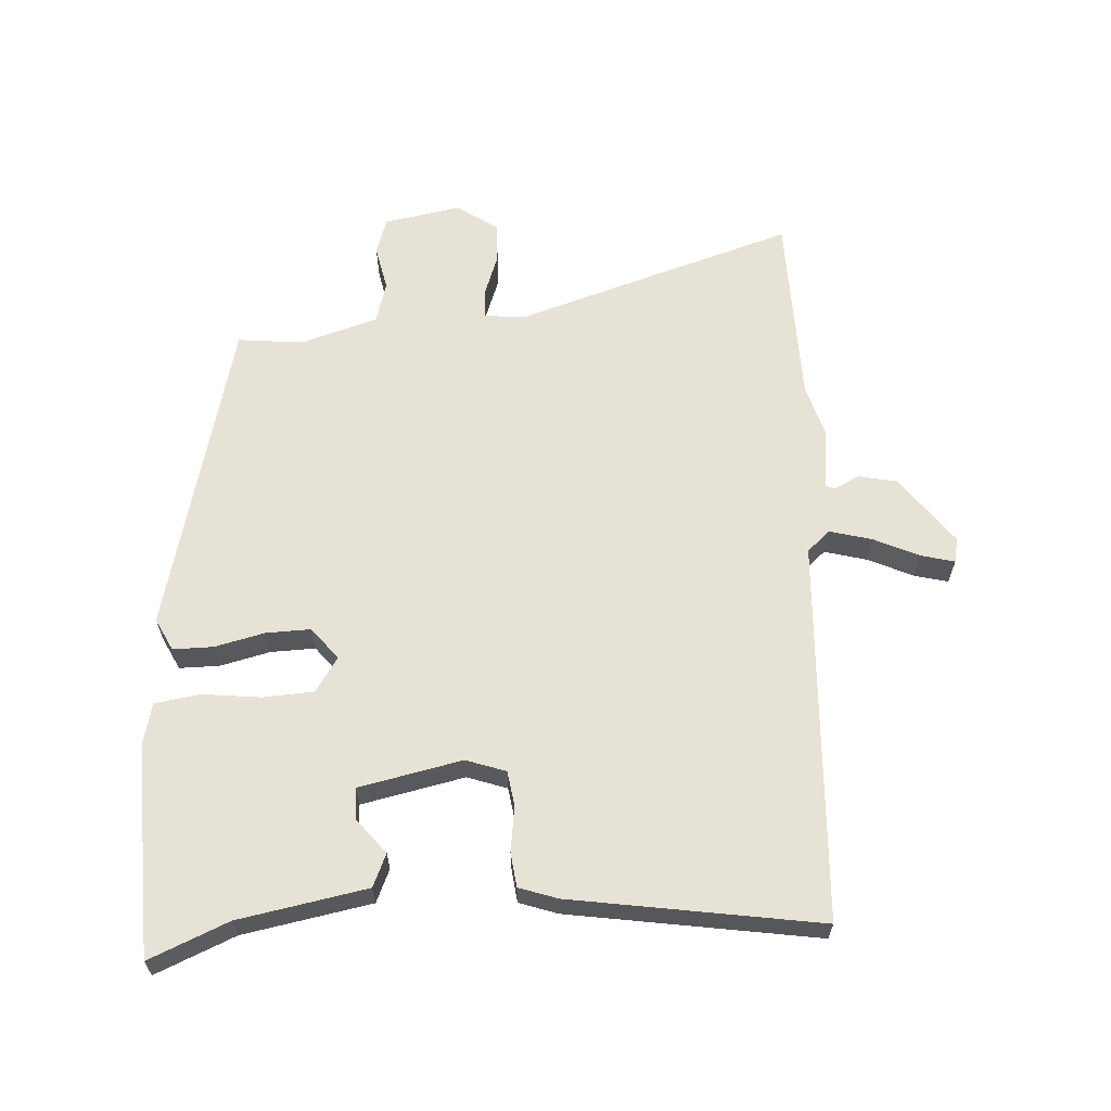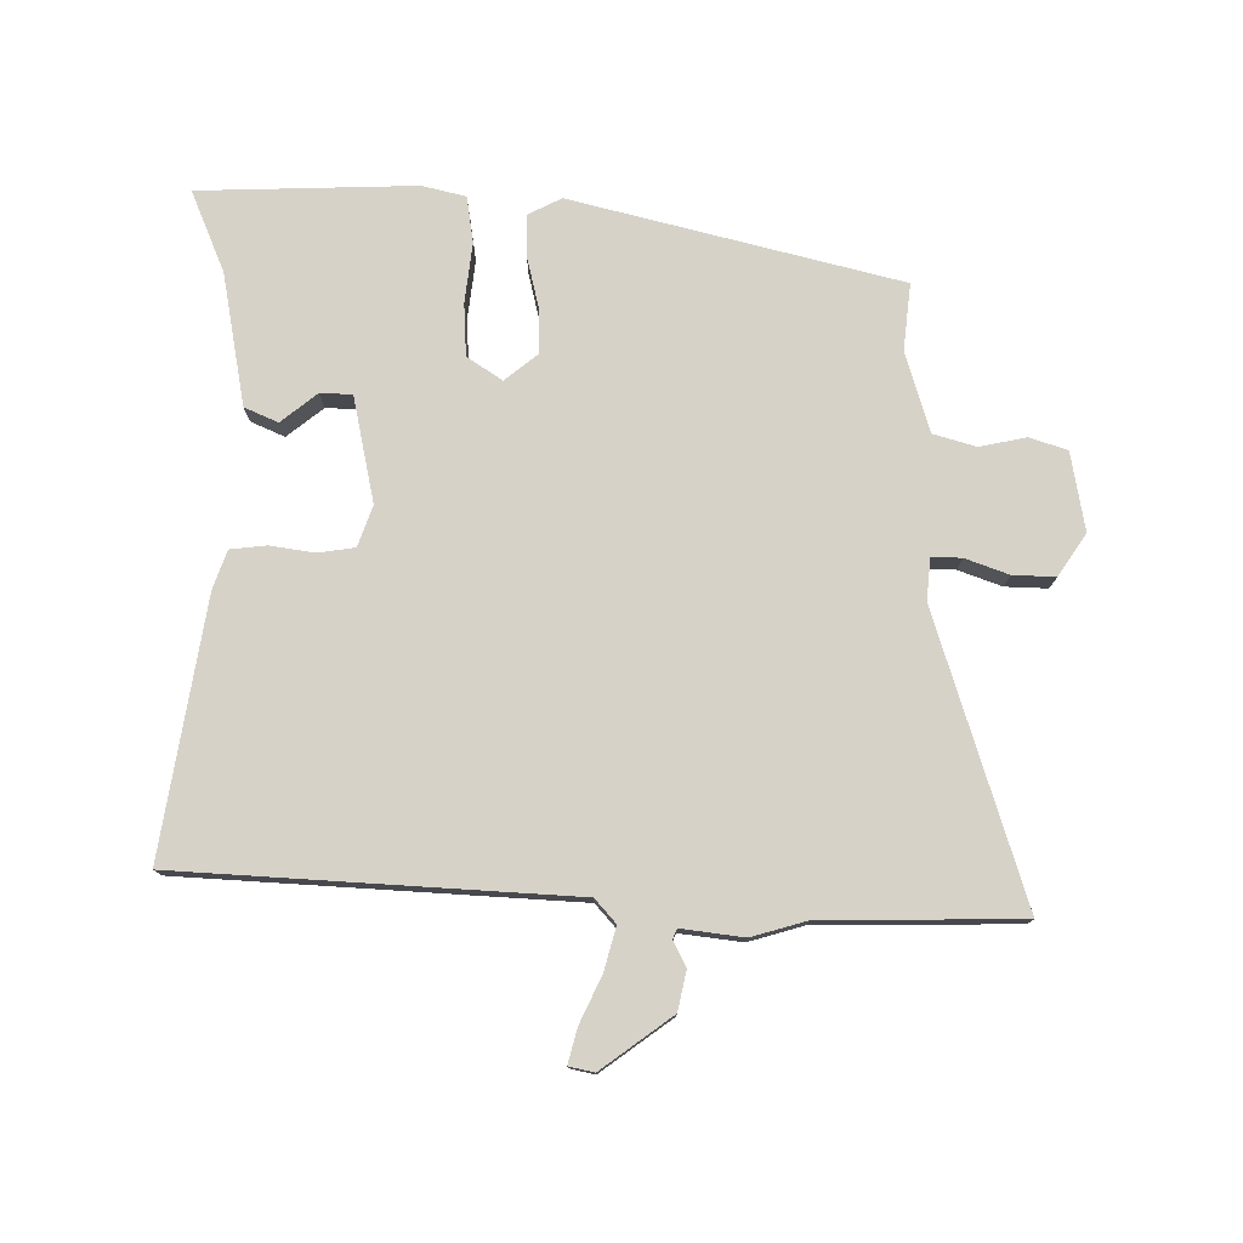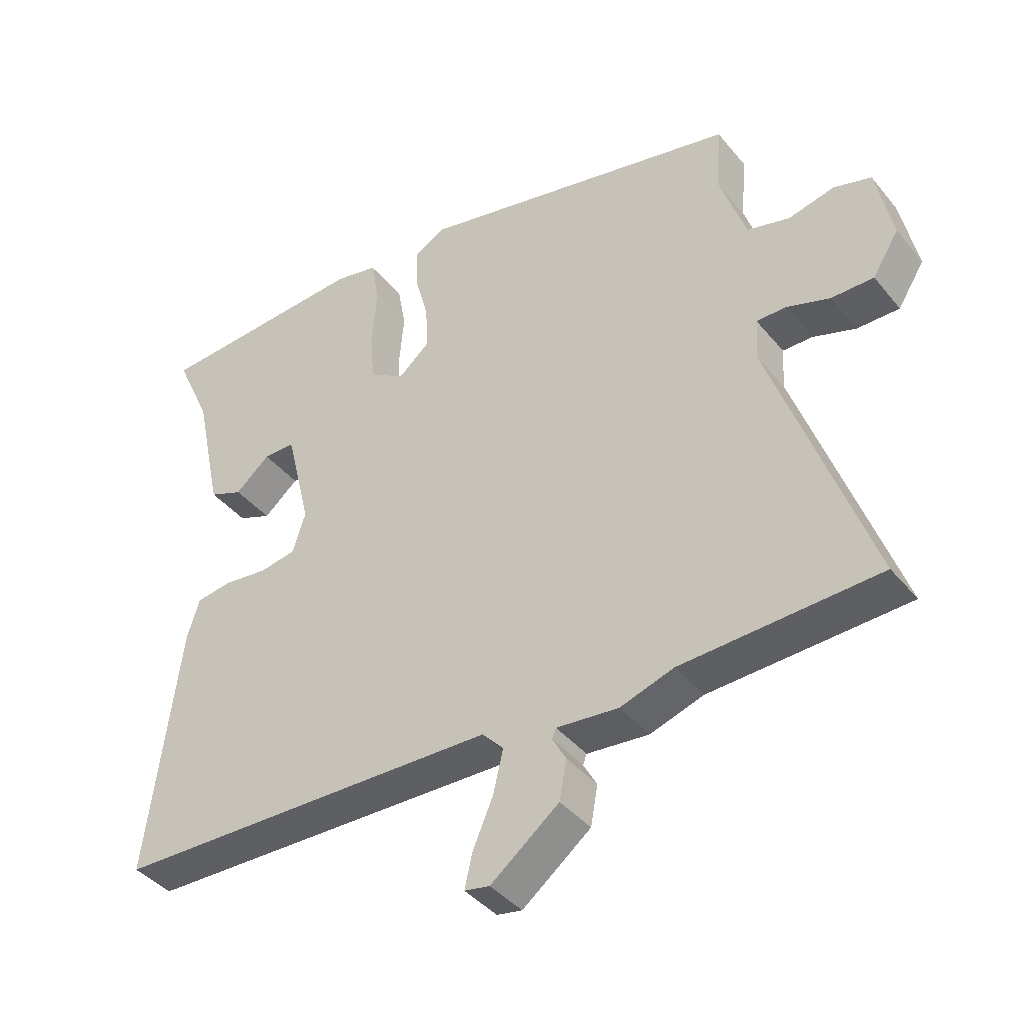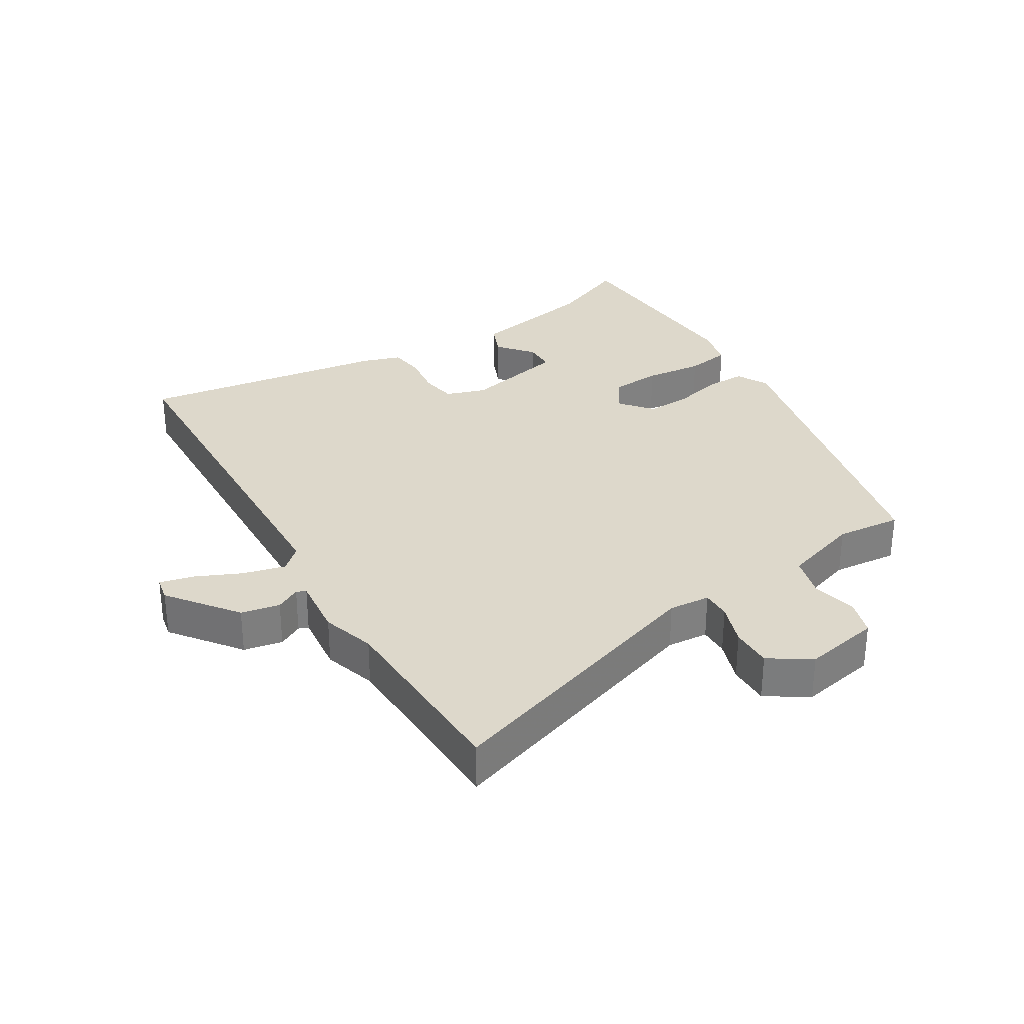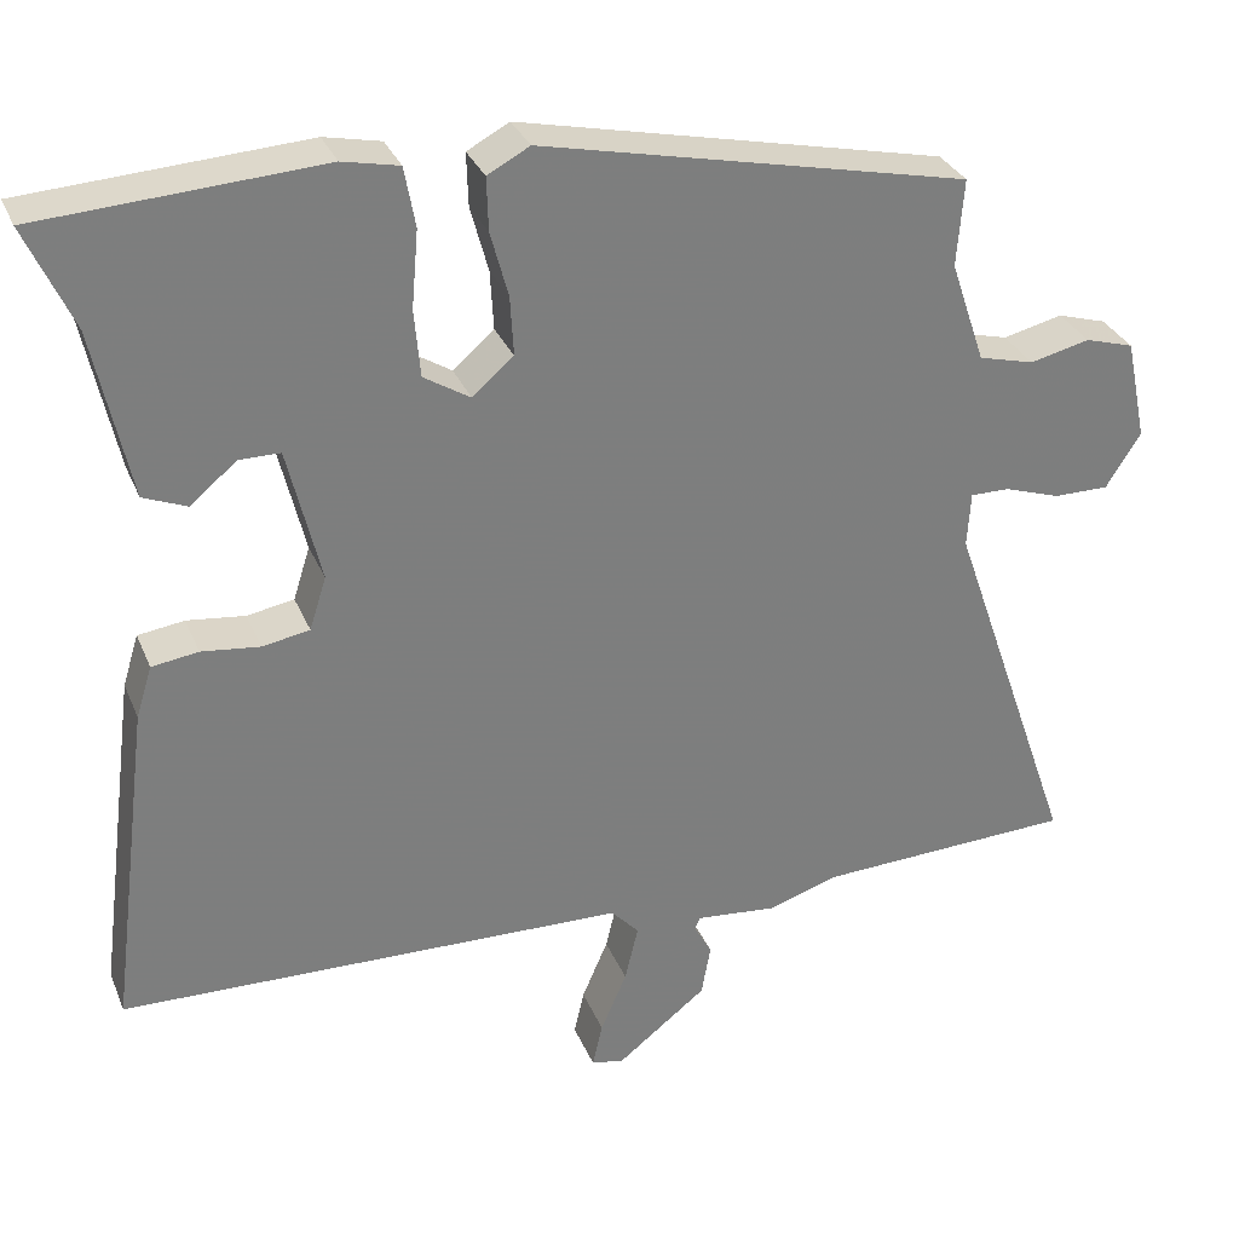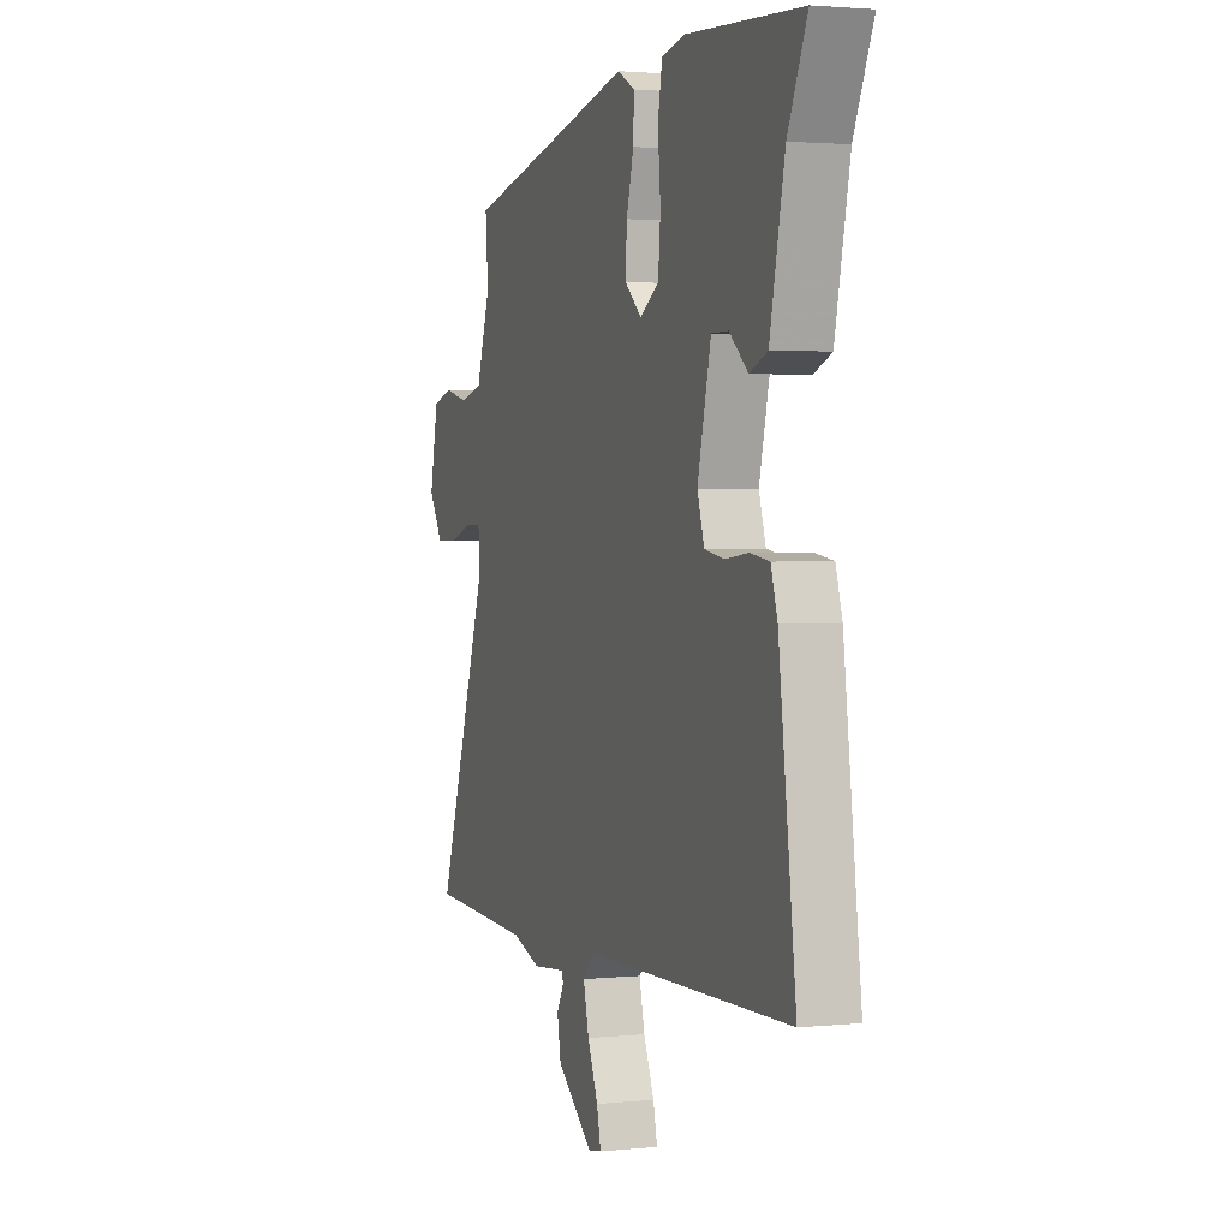
<metadata>
{"format":"obj","ext":"obj","renderer":"f3d","projection":"perspective","resolution":1024,"background":"white","views":[{"elev":62.9,"azim":88.2,"up":"+Y"},{"elev":77.4,"azim":-177.7,"up":"+Y"},{"elev":-40.5,"azim":-144.7,"up":"+Z"},{"elev":31.1,"azim":-120.5,"up":"+Y"},{"elev":31.1,"azim":160.1,"up":"+Z"},{"elev":2.2,"azim":70.3,"up":"+Z"}]}
</metadata>
<code>
v -0.493 0.07 0.413
v 0.012 0.07 0.523
v 0.062 0.07 0.496
v 0.06 0.07 0.433
v 0.039 0.07 0.355
v 0.035 0.07 0.285
v 0.084 0.07 0.243
v 0.139 0.07 0.277
v 0.146 0.07 0.357
v 0.138 0.07 0.449
v 0.151 0.07 0.52
v 0.218 0.07 0.534
v 0.55 0.07 0.513
v 0.494 0.07 0.39
v 0.451 0.07 0.189
v 0.399 0.07 0.168
v 0.345 0.07 0.214
v 0.296 0.07 0.214
v 0.257 0.07 0.053
v 0.277 0.07 -0.01
v 0.333 0.07 -0.02
v 0.402 0.07 -0.012
v 0.457 0.07 -0.02
v 0.476 0.07 -0.081
v 0.526 0.07 -0.473
v -0.076 0.07 -0.487
v -0.109 0.07 -0.522
v -0.093 0.07 -0.589
v -0.062 0.07 -0.661
v -0.05 0.07 -0.714
v -0.089 0.07 -0.721
v -0.195 0.07 -0.638
v -0.206 0.07 -0.577
v -0.185 0.07 -0.539
v -0.191 0.07 -0.524
v -0.287 0.07 -0.533
v -0.37 0.07 -0.506
v -0.675 0.07 -0.492
v -0.523 0.07 -0.056
v -0.527 0.07 0.009
v -0.573 0.07 0.009
v -0.64 0.07 -0.013
v -0.705 0.07 -0.013
v -0.746 0.07 0.052
v -0.721 0.07 0.172
v -0.663 0.07 0.189
v -0.592 0.07 0.172
v -0.526 0.07 0.189
v -0.485 0.07 0.31
v -0.493 0 0.413
v 0.012 0 0.523
v 0.062 0 0.496
v 0.06 0 0.433
v 0.039 0 0.355
v 0.035 0 0.285
v 0.084 0 0.243
v 0.139 0 0.277
v 0.146 0 0.357
v 0.138 0 0.449
v 0.151 0 0.52
v 0.218 0 0.534
v 0.55 0 0.513
v 0.494 0 0.39
v 0.451 0 0.189
v 0.399 0 0.168
v 0.345 0 0.214
v 0.296 0 0.214
v 0.257 0 0.053
v 0.277 0 -0.01
v 0.333 0 -0.02
v 0.402 0 -0.012
v 0.457 0 -0.02
v 0.476 0 -0.081
v 0.526 0 -0.473
v -0.076 0 -0.487
v -0.109 0 -0.522
v -0.093 0 -0.589
v -0.062 0 -0.661
v -0.05 0 -0.714
v -0.089 0 -0.721
v -0.195 0 -0.638
v -0.206 0 -0.577
v -0.185 0 -0.539
v -0.191 0 -0.524
v -0.287 0 -0.533
v -0.37 0 -0.506
v -0.675 0 -0.492
v -0.523 0 -0.056
v -0.527 0 0.009
v -0.573 0 0.009
v -0.64 0 -0.013
v -0.705 0 -0.013
v -0.746 0 0.052
v -0.721 0 0.172
v -0.663 0 0.189
v -0.592 0 0.172
v -0.526 0 0.189
v -0.485 0 0.31
f 45 46 47
f 44 45 47
f 43 44 47
f 42 43 47
f 41 42 47
f 40 41 47 48
f 39 40 48 49
f 37 38 39
f 37 39 49
f 36 37 49
f 35 36 49
f 32 33 34
f 31 32 34
f 30 31 34
f 29 30 34
f 28 29 34
f 35 49 1
f 34 35 1
f 28 34 1
f 27 28 1
f 24 25 26
f 23 24 26
f 22 23 26
f 21 22 26
f 20 21 26 27
f 14 15 16 17
f 14 17 18
f 13 14 18
f 12 13 18
f 11 12 18
f 10 11 18
f 9 10 18
f 8 9 18 19
f 3 4 5
f 2 3 5
f 1 2 5
f 1 5 6
f 27 1 6 7
f 19 20 27
f 8 19 27
f 7 8 27
f 96 95 94
f 96 94 93
f 96 93 92
f 96 92 91
f 96 91 90
f 97 96 90 89
f 98 97 89 88
f 88 87 86
f 98 88 86
f 98 86 85
f 98 85 84
f 83 82 81
f 83 81 80
f 83 80 79
f 83 79 78
f 83 78 77
f 50 98 84
f 50 84 83
f 50 83 77
f 50 77 76
f 75 74 73
f 75 73 72
f 75 72 71
f 75 71 70
f 76 75 70 69
f 66 65 64 63
f 67 66 63
f 67 63 62
f 67 62 61
f 67 61 60
f 67 60 59
f 67 59 58
f 68 67 58 57
f 54 53 52
f 54 52 51
f 54 51 50
f 55 54 50
f 56 55 50 76
f 76 69 68
f 76 68 57
f 76 57 56
f 1 50 51 2
f 2 51 52 3
f 3 52 53 4
f 4 53 54 5
f 5 54 55 6
f 6 55 56 7
f 7 56 57 8
f 8 57 58 9
f 9 58 59 10
f 10 59 60 11
f 11 60 61 12
f 12 61 62 13
f 13 62 63 14
f 14 63 64 15
f 15 64 65 16
f 16 65 66 17
f 17 66 67 18
f 18 67 68 19
f 19 68 69 20
f 20 69 70 21
f 21 70 71 22
f 22 71 72 23
f 23 72 73 24
f 24 73 74 25
f 25 74 75 26
f 26 75 76 27
f 27 76 77 28
f 28 77 78 29
f 29 78 79 30
f 30 79 80 31
f 31 80 81 32
f 32 81 82 33
f 33 82 83 34
f 34 83 84 35
f 35 84 85 36
f 36 85 86 37
f 37 86 87 38
f 38 87 88 39
f 39 88 89 40
f 40 89 90 41
f 41 90 91 42
f 42 91 92 43
f 43 92 93 44
f 44 93 94 45
f 45 94 95 46
f 46 95 96 47
f 47 96 97 48
f 48 97 98 49
f 49 98 50 1

</code>
